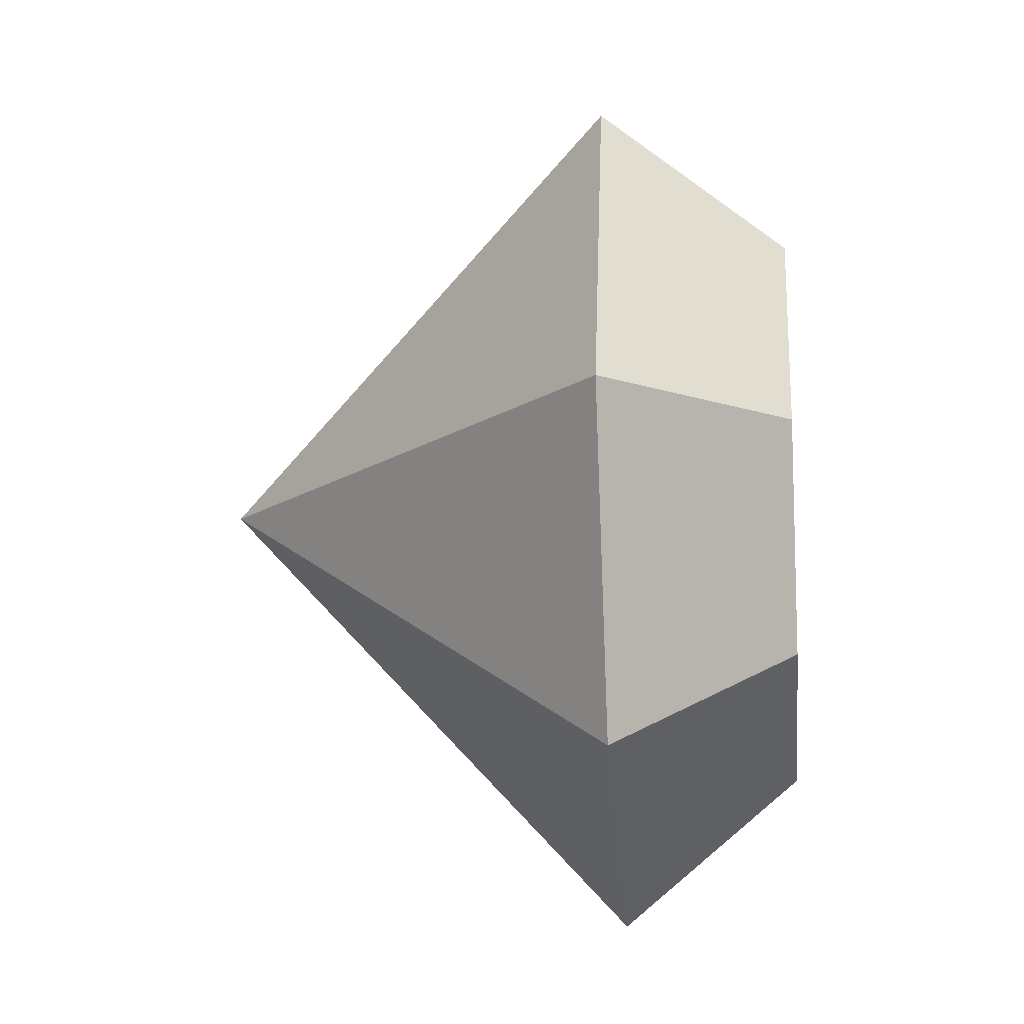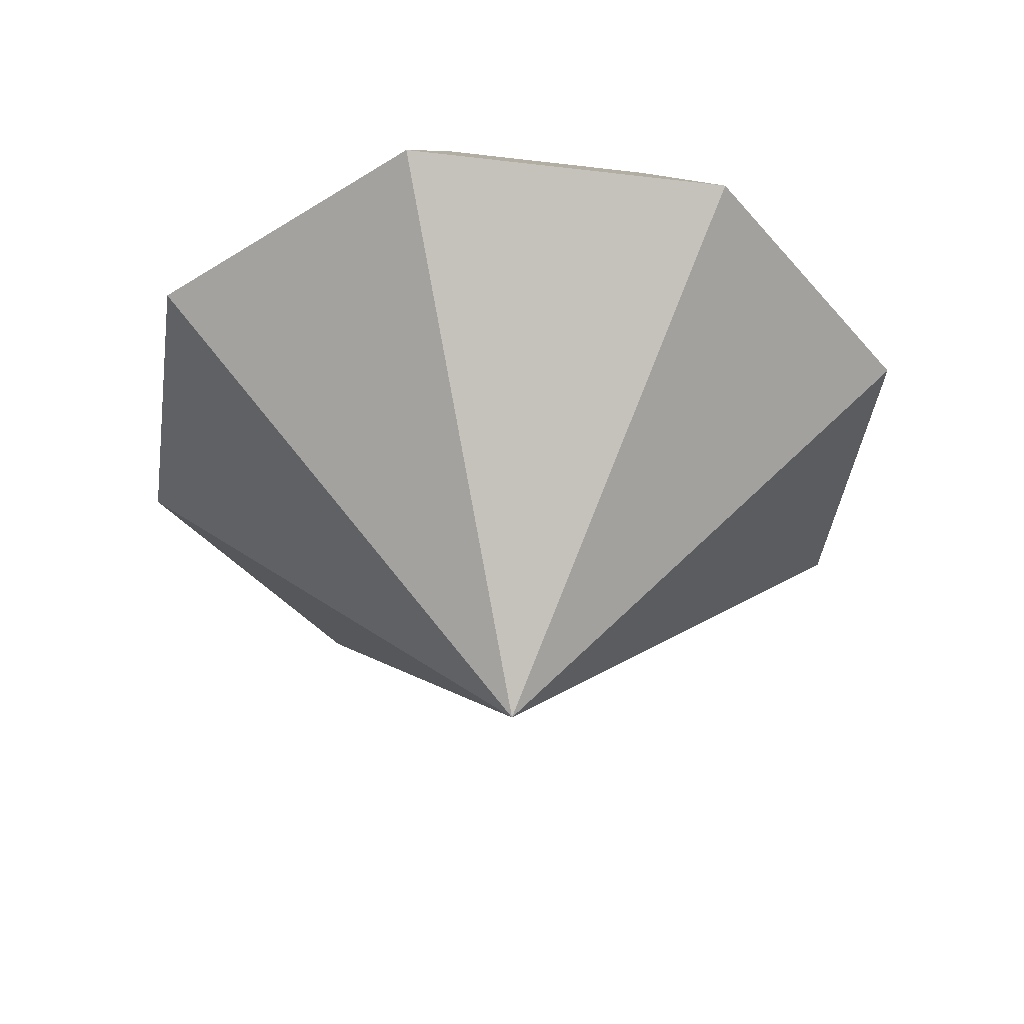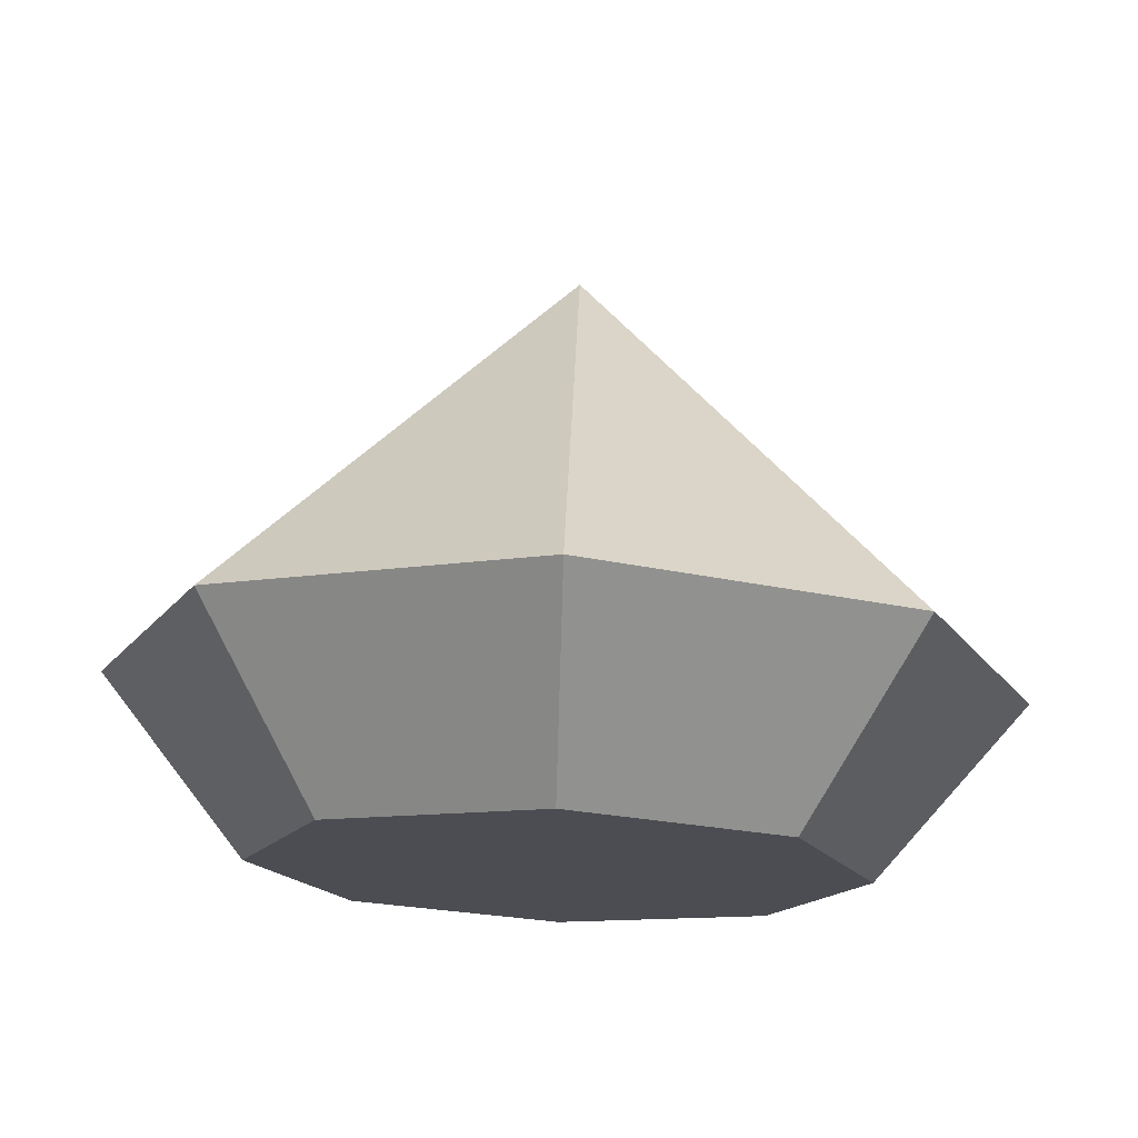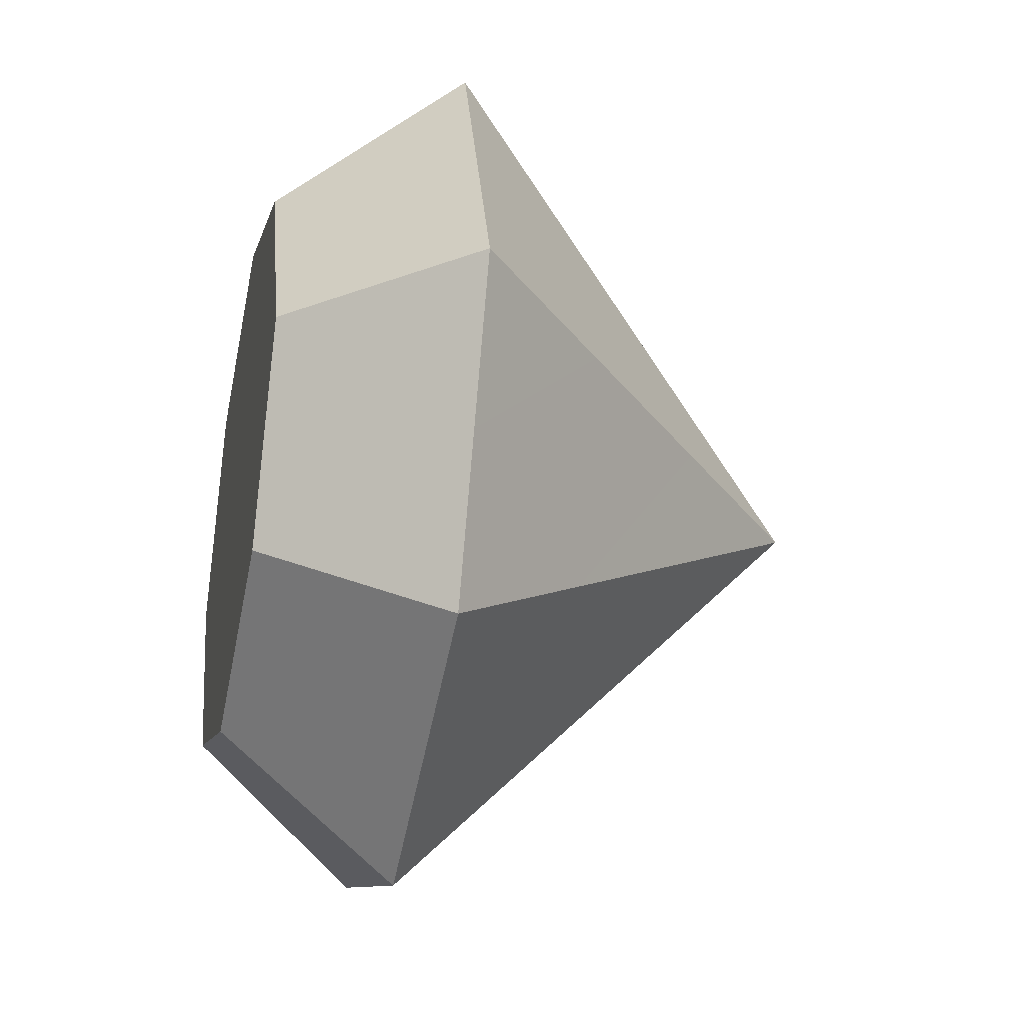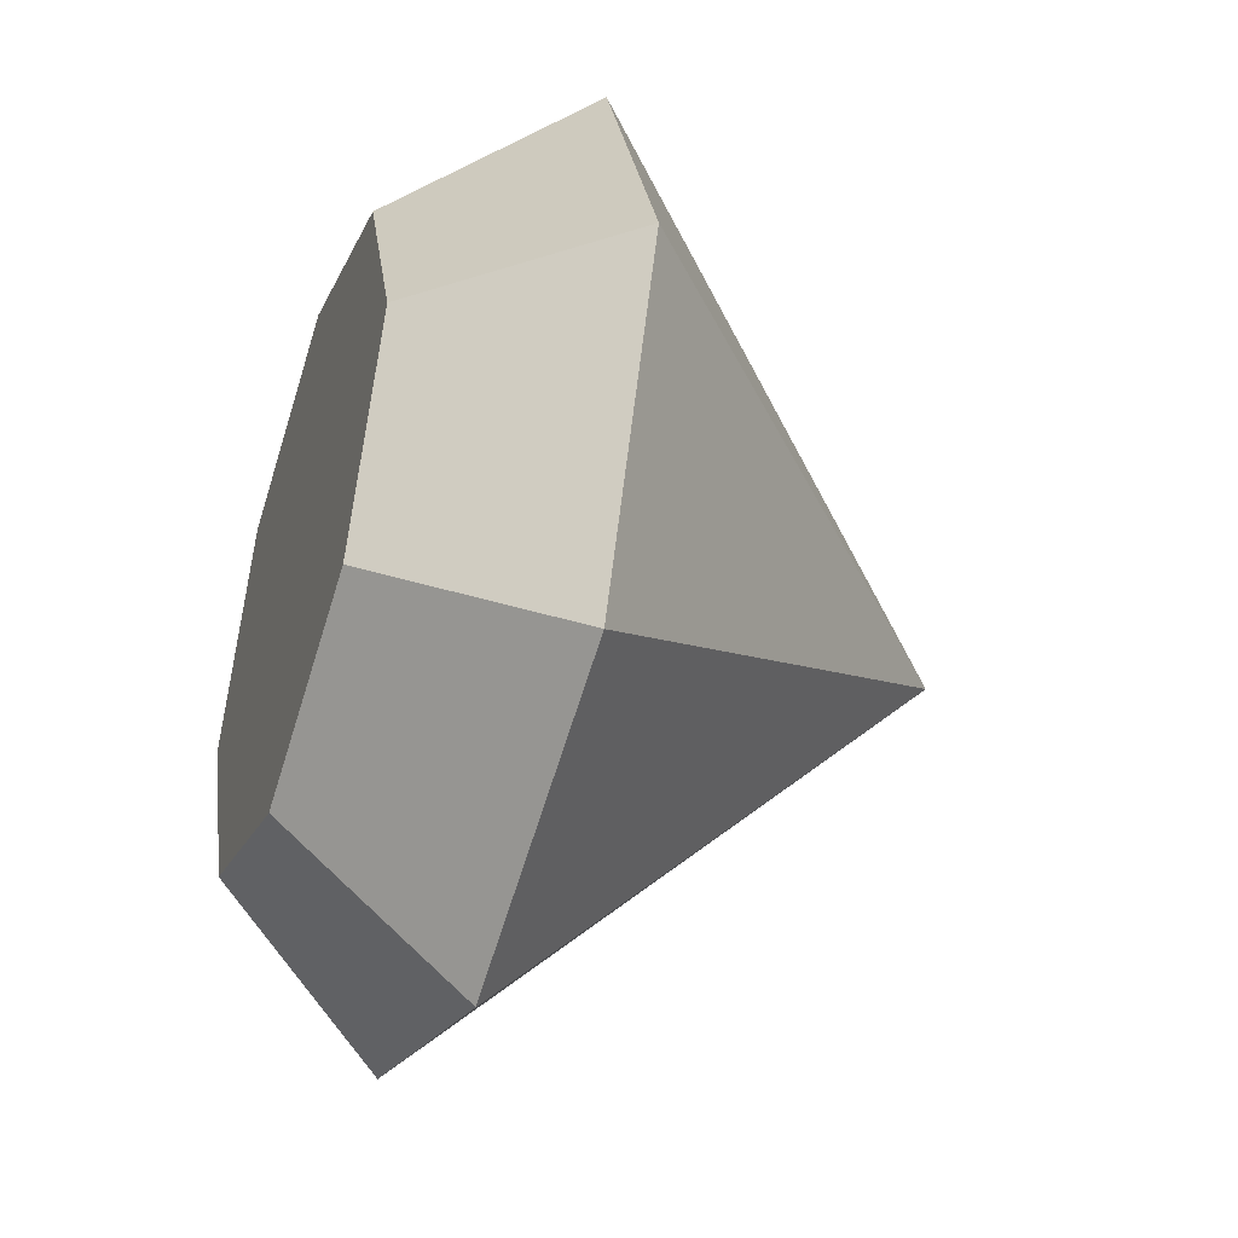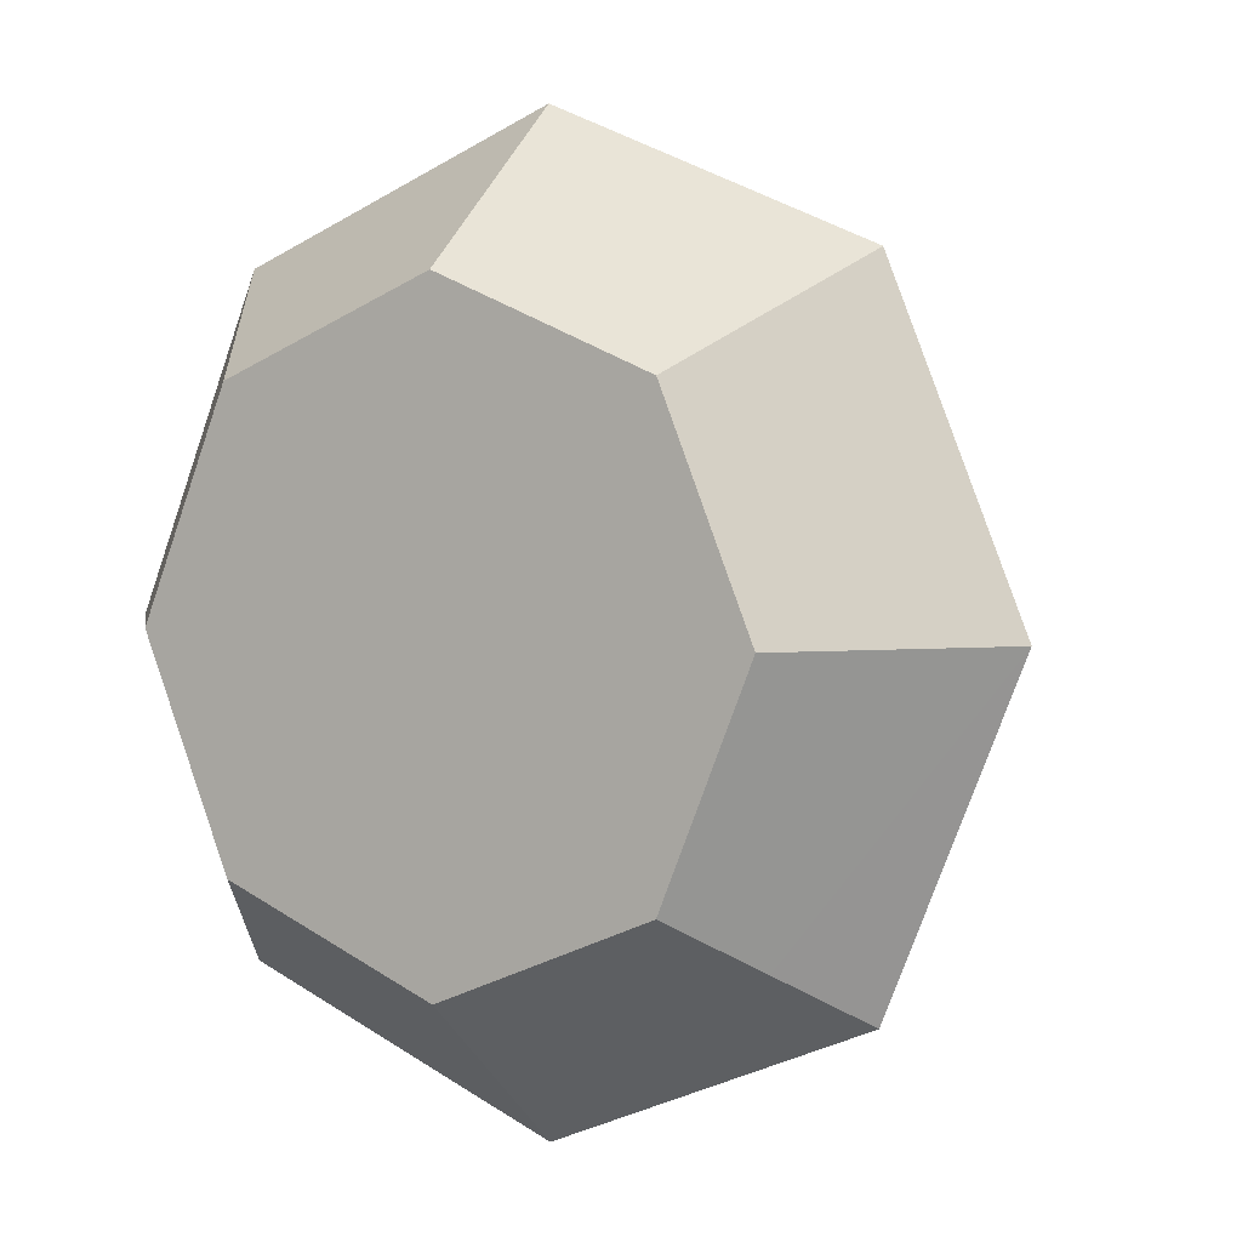
<metadata>
{"format":"obj","ext":"obj","renderer":"f3d","projection":"perspective","resolution":1024,"background":"white","views":[{"elev":-15.8,"azim":-84.5,"up":"+Y"},{"elev":-42.6,"azim":14.4,"up":"+Z"},{"elev":73.6,"azim":2.1,"up":"+Y"},{"elev":-31.9,"azim":77.6,"up":"+Y"},{"elev":-42.2,"azim":71.2,"up":"+Y"},{"elev":3.4,"azim":31.0,"up":"+Y"}]}
</metadata>
<code>
o obj1
v 10.48 25.49 24
v 14 17 24
v 17.36 23.36 16.8
v 2 29 24
v -6.485 25.49 24
v -10 17 24
v -8.243 12.76 24
v 2 29 11.2
v 2 23 5.6
v -2.243 21.24 5.6
v -4.364 1.636 16.8
v -10.73 4.272 16.8
v -6.485 8.515 11.2
v -10.73 29.73 16.8
v -6.485 25.49 11.2
v -13.36 23.36 16.8
v 10.48 8.515 24
v -10 17 11.2
v -16 17 16.8
v 6.243 6.757 24
v -6.485 8.515 24
v -8.607 6.393 20.4
v 2 5 24
v -4.364 32.36 16.8
v 12.61 6.393 20.4
v 20 17 16.8
v 2 2 20.4
v 17.36 10.64 16.8
v 14.73 4.272 16.8
v 10.48 8.515 11.2
v 2 35 16.8
v -13 17 20.4
v 6.243 21.24 5.6
v 2 17 0
v 14 17 11.2
v -12.48 8.515 16.8
v 6.243 0.757 16.8
v 10.48 25.49 11.2
v 8.364 32.36 16.8
v 14.73 29.73 16.8
v 10.48 2.515 16.8
v 6.243 12.76 5.6
v 2 5 11.2
v 2 11 5.6
v -2.243 12.76 5.6
v -4 17 5.6
v 8 17 5.6
v -14.24 12.76 16.8
v 2 -1 16.8
f 1 2 3
f 4 5 1
f 5 6 1
f 6 7 1
f 8 9 10
f 11 12 13
f 14 15 16
f 2 7 17
f 18 16 15
f 18 19 16
f 20 17 7
f 21 7 22
f 2 1 7
f 7 21 20
f 23 20 21
f 5 24 14
f 25 26 2
f 23 27 20
f 28 29 30
f 31 8 24
f 7 6 32
f 8 10 15
f 33 34 9
f 35 28 30
f 20 27 25
f 22 32 36
f 22 7 32
f 28 35 26
f 31 24 4
f 24 15 14
f 37 25 27
f 15 24 8
f 22 23 21
f 2 17 25
f 24 5 4
f 9 8 38
f 4 39 31
f 29 28 25
f 28 26 25
f 38 33 9
f 4 1 39
f 25 17 20
f 1 40 39
f 25 37 41
f 11 22 12
f 3 40 1
f 42 37 43
f 44 42 43
f 42 44 34
f 3 38 40
f 32 14 16
f 32 16 19
f 39 40 38
f 42 30 37
f 41 37 30
f 6 5 32
f 13 44 43
f 11 27 22
f 8 39 38
f 32 5 14
f 34 45 46
f 3 2 26
f 46 18 15
f 43 11 13
f 39 8 31
f 15 10 46
f 33 35 47
f 34 33 47
f 45 44 13
f 10 34 46
f 27 23 22
f 33 38 35
f 9 34 10
f 25 41 29
f 26 35 3
f 41 30 29
f 47 35 30
f 42 47 30
f 45 34 44
f 42 34 47
f 22 36 12
f 35 38 3
f 48 36 32
f 32 19 48
f 18 46 45
f 45 48 18
f 19 18 48
f 36 48 13
f 45 13 48
f 12 36 13
f 27 49 37
f 49 43 37
f 11 49 27
f 49 11 43

</code>
